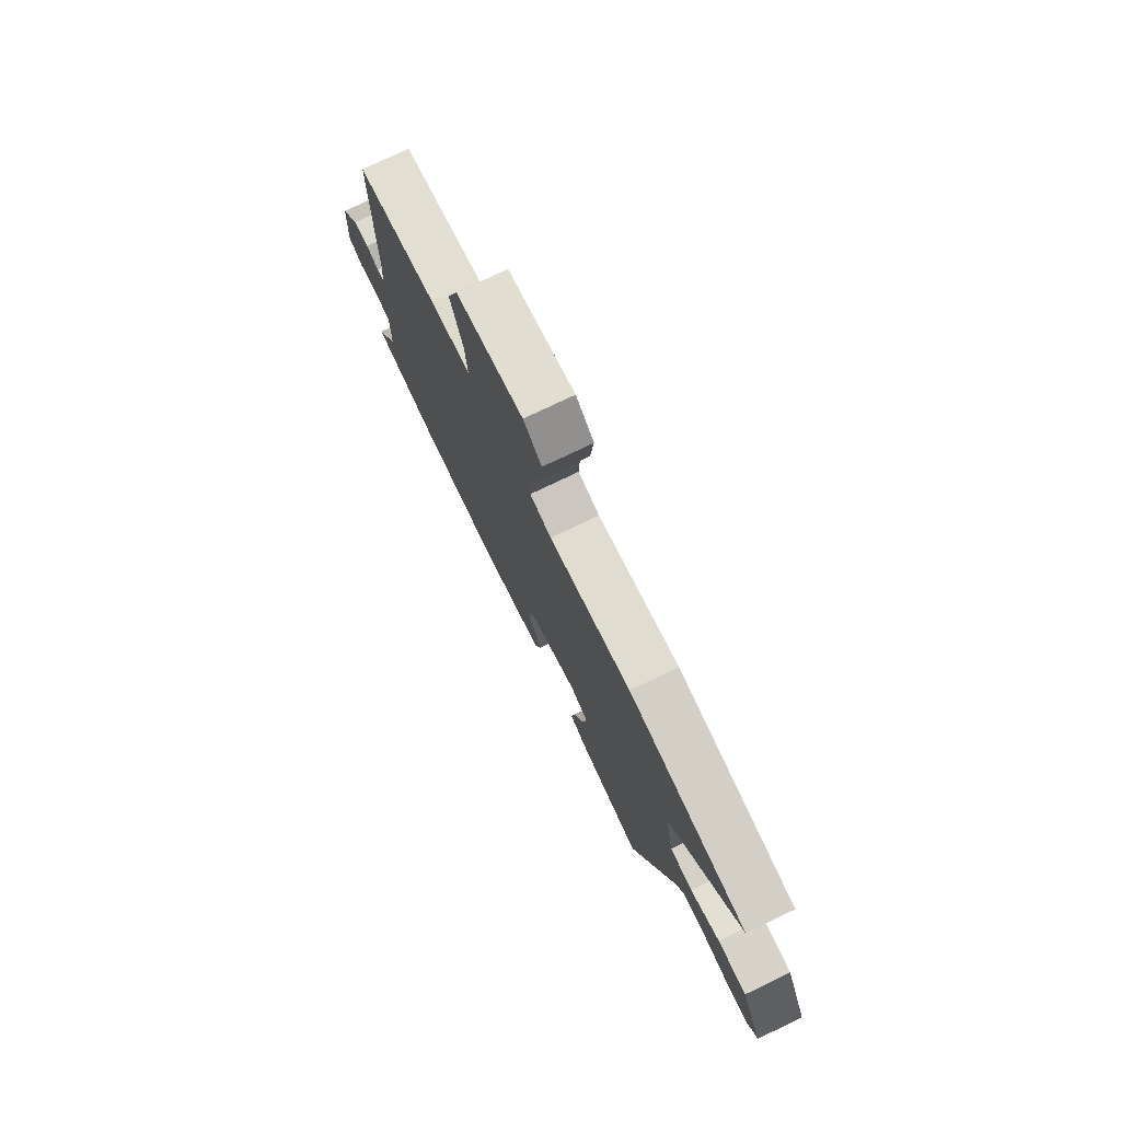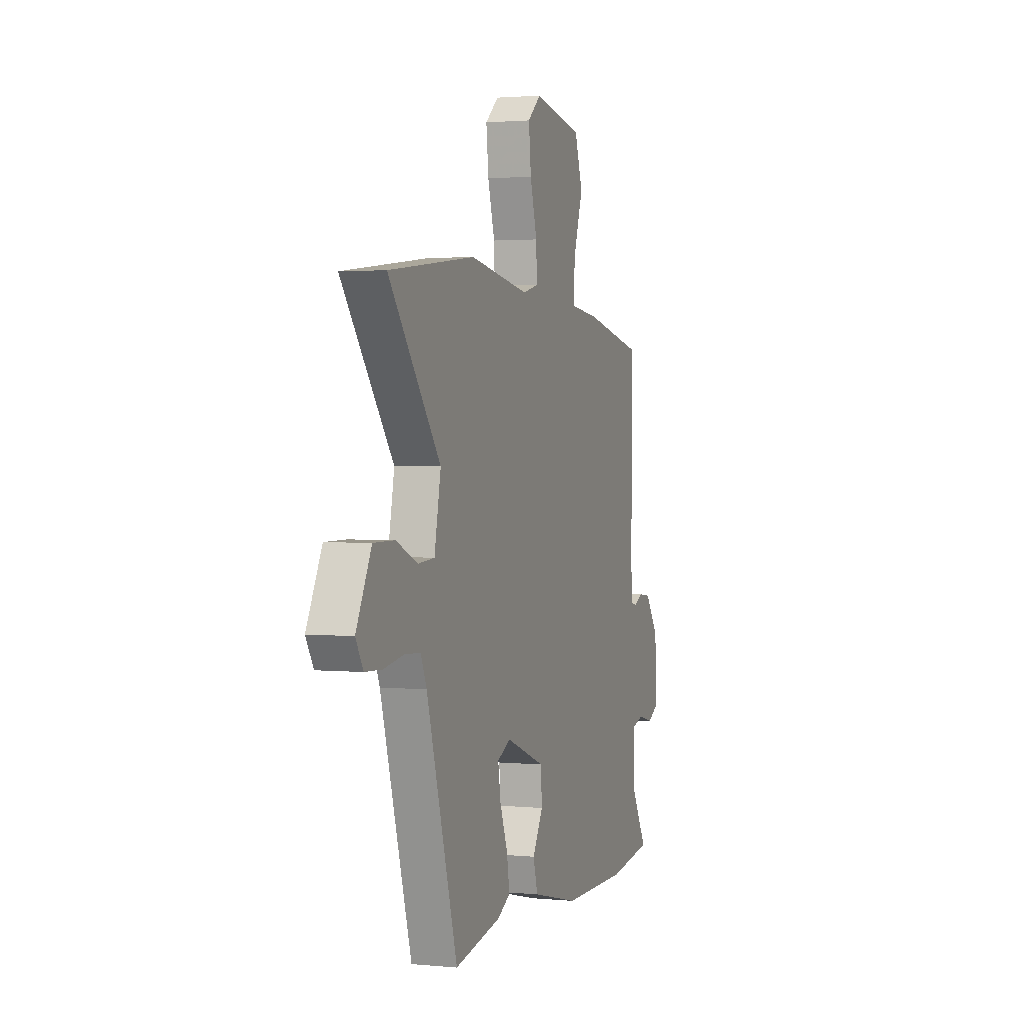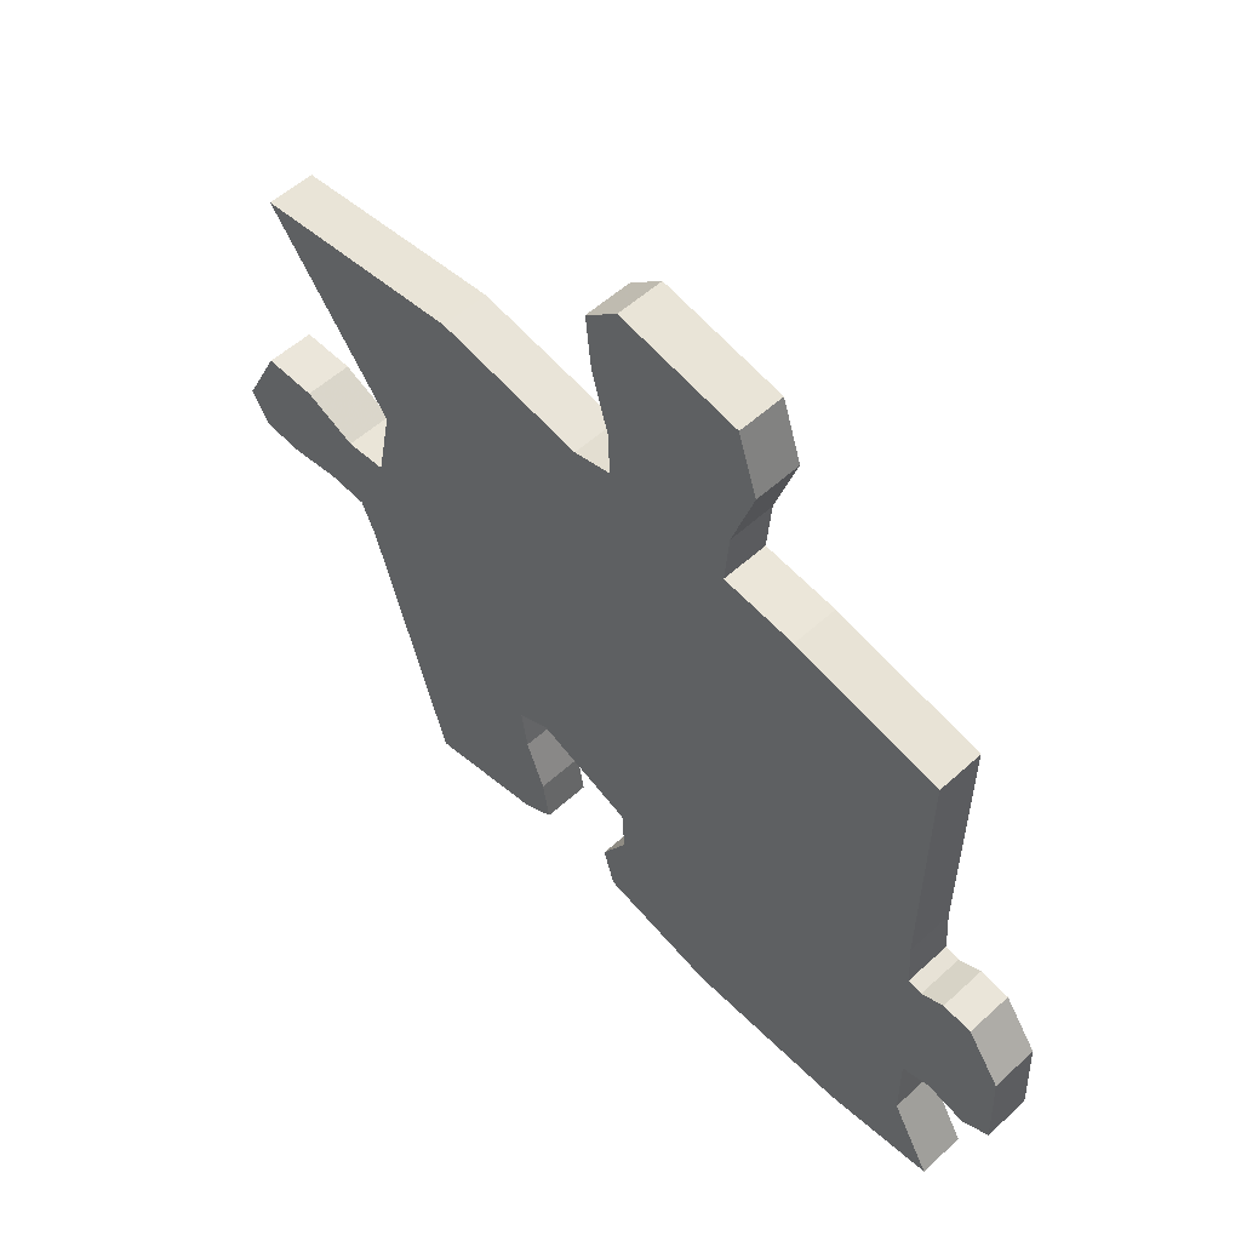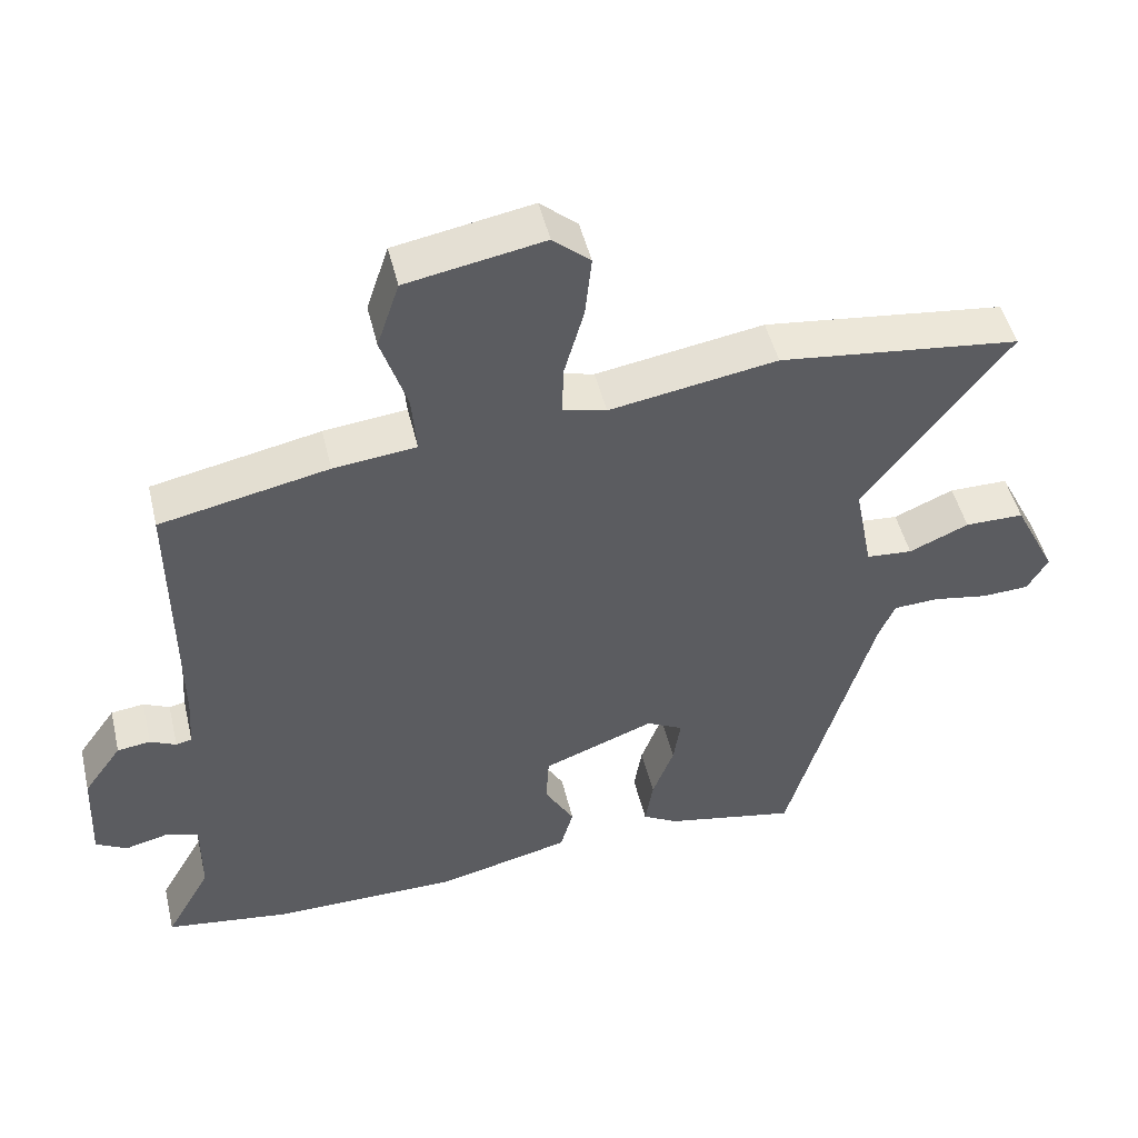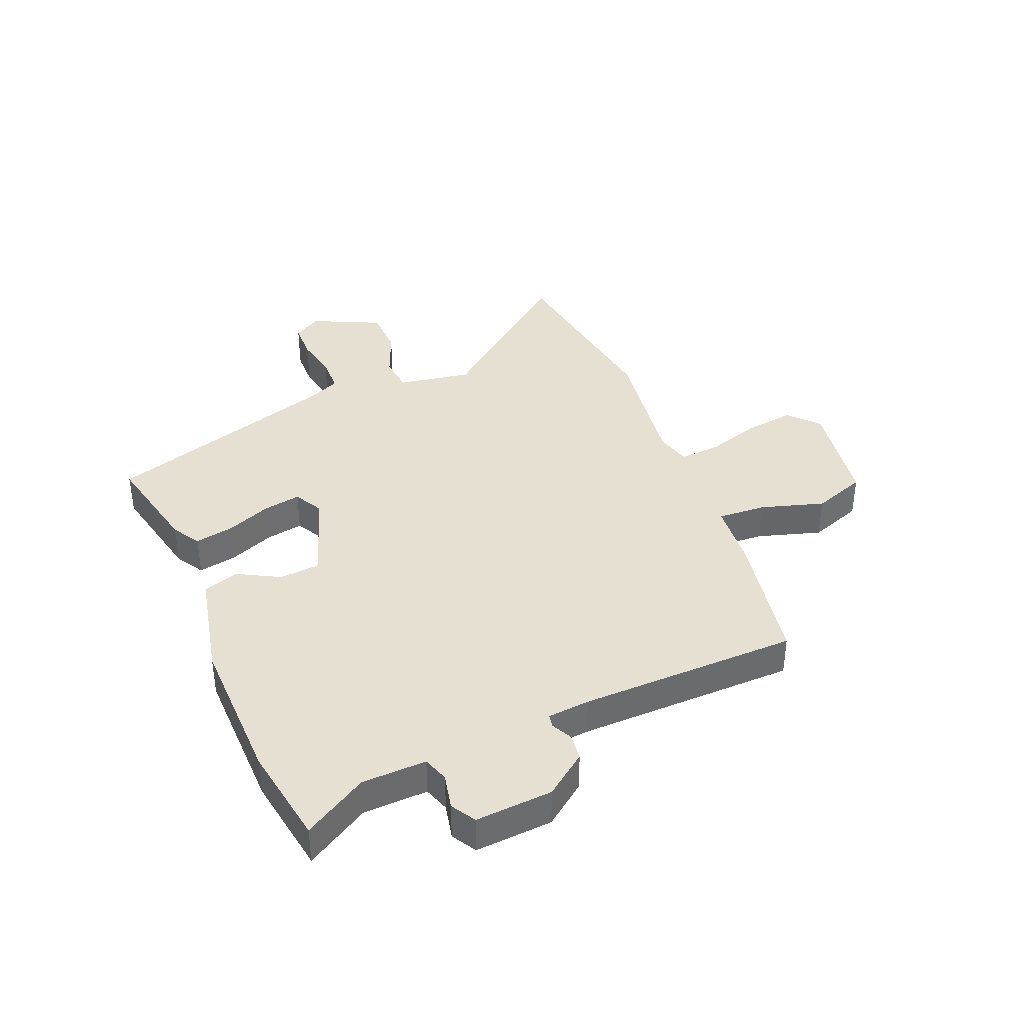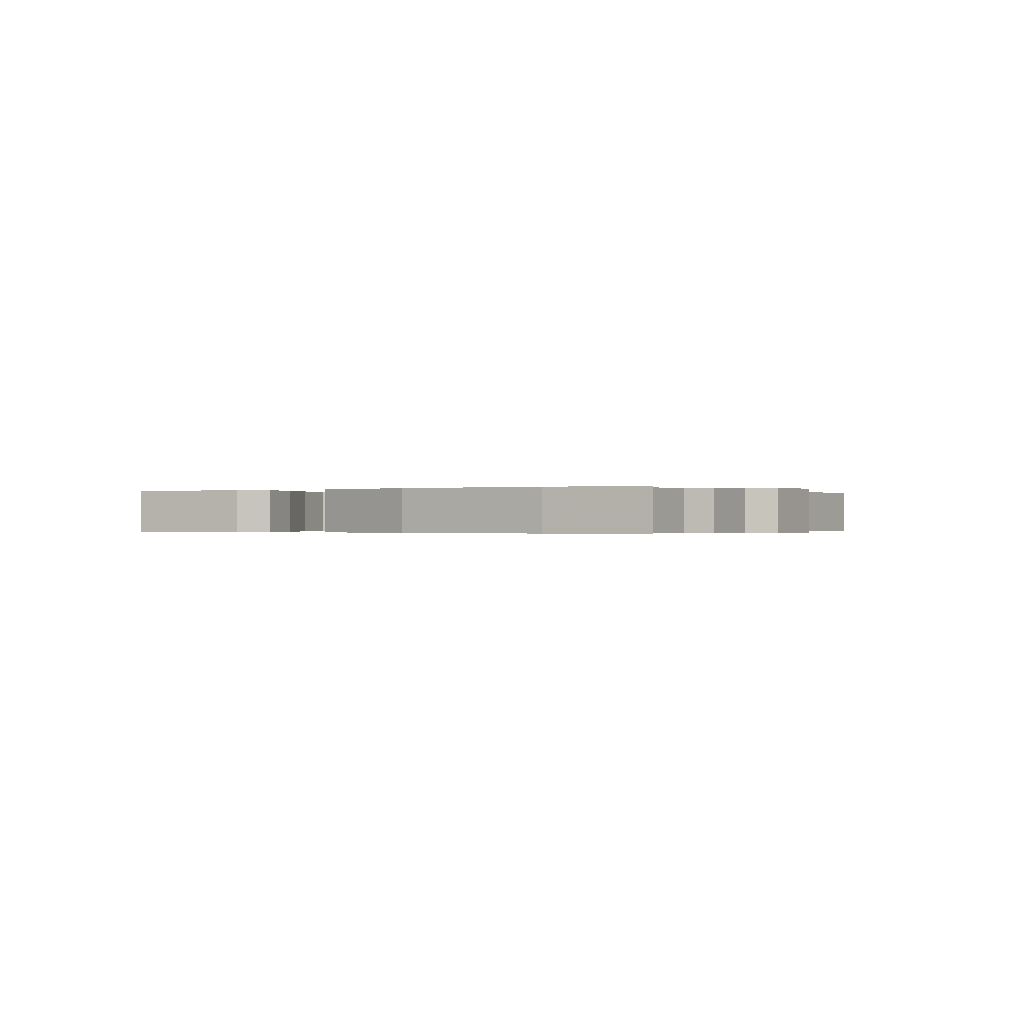
<metadata>
{"format":"obj","ext":"obj","renderer":"f3d","projection":"perspective","resolution":1024,"background":"white","views":[{"elev":76.1,"azim":64.4,"up":"+Z"},{"elev":2.0,"azim":108.9,"up":"+Z"},{"elev":54.8,"azim":-133.9,"up":"+Z"},{"elev":48.5,"azim":-13.4,"up":"+Z"},{"elev":38.5,"azim":-113.9,"up":"+Y"},{"elev":-0.2,"azim":-147.8,"up":"+Y"}]}
</metadata>
<code>
v -0.493 0.07 0.41
v -0.259 0.07 0.459
v -0.144 0.07 0.472
v -0.151 0.07 0.555
v -0.187 0.07 0.664
v -0.156 0.07 0.757
v 0.035 0.07 0.792
v 0.087 0.07 0.747
v 0.078 0.07 0.661
v 0.051 0.07 0.566
v 0.048 0.07 0.495
v 0.109 0.07 0.48
v 0.342 0.07 0.519
v 0.678 0.07 0.479
v 0.477 0.07 0.217
v 0.502 0.07 0.09
v 0.566 0.07 0.085
v 0.649 0.07 0.121
v 0.731 0.07 0.121
v 0.79 0.07 0.004
v 0.761 0.07 -0.045
v 0.695 0.07 -0.048
v 0.619 0.07 -0.035
v 0.556 0.07 -0.038
v 0.533 0.07 -0.091
v 0.413 0.07 -0.505
v 0.23 0.07 -0.469
v 0.181 0.07 -0.441
v 0.192 0.07 -0.374
v 0.222 0.07 -0.295
v 0.232 0.07 -0.23
v 0.181 0.07 -0.204
v 0.026 0.07 -0.263
v 0.022 0.07 -0.333
v 0.063 0.07 -0.404
v 0.045 0.07 -0.467
v -0.14 0.07 -0.512
v -0.399 0.07 -0.514
v -0.573 0.07 -0.49
v -0.51 0.07 -0.379
v -0.509 0.07 -0.267
v -0.554 0.07 -0.253
v -0.615 0.07 -0.268
v -0.658 0.07 -0.244
v -0.652 0.07 -0.11
v -0.599 0.07 -0.036
v -0.553 0.07 -0.03
v -0.517 0.07 -0.047
v -0.495 0.07 -0.042
v -0.49 0.07 0.031
v -0.493 0 0.41
v -0.259 0 0.459
v -0.144 0 0.472
v -0.151 0 0.555
v -0.187 0 0.664
v -0.156 0 0.757
v 0.035 0 0.792
v 0.087 0 0.747
v 0.078 0 0.661
v 0.051 0 0.566
v 0.048 0 0.495
v 0.109 0 0.48
v 0.342 0 0.519
v 0.678 0 0.479
v 0.477 0 0.217
v 0.502 0 0.09
v 0.566 0 0.085
v 0.649 0 0.121
v 0.731 0 0.121
v 0.79 0 0.004
v 0.761 0 -0.045
v 0.695 0 -0.048
v 0.619 0 -0.035
v 0.556 0 -0.038
v 0.533 0 -0.091
v 0.413 0 -0.505
v 0.23 0 -0.469
v 0.181 0 -0.441
v 0.192 0 -0.374
v 0.222 0 -0.295
v 0.232 0 -0.23
v 0.181 0 -0.204
v 0.026 0 -0.263
v 0.022 0 -0.333
v 0.063 0 -0.404
v 0.045 0 -0.467
v -0.14 0 -0.512
v -0.399 0 -0.514
v -0.573 0 -0.49
v -0.51 0 -0.379
v -0.509 0 -0.267
v -0.554 0 -0.253
v -0.615 0 -0.268
v -0.658 0 -0.244
v -0.652 0 -0.11
v -0.599 0 -0.036
v -0.553 0 -0.03
v -0.517 0 -0.047
v -0.495 0 -0.042
v -0.49 0 0.031
f 46 47 48
f 45 46 48
f 44 45 48
f 43 44 48
f 42 43 48
f 41 42 48 49
f 40 41 49 50
f 38 39 40
f 37 38 40
f 36 37 40
f 35 36 40
f 34 35 40
f 33 34 40 50
f 28 29 30
f 27 28 30
f 26 27 30
f 25 26 30
f 24 25 30 31
f 21 22 23
f 20 21 23
f 19 20 23
f 18 19 23
f 17 18 23
f 16 17 23 24
f 12 13 14 15
f 11 12 15 16
f 8 9 10
f 7 8 10
f 6 7 10
f 5 6 10
f 4 5 10
f 3 4 10 11
f 1 2 3
f 50 1 3
f 33 50 3
f 32 33 3
f 24 31 32
f 16 24 32
f 11 16 32
f 3 11 32
f 98 97 96
f 98 96 95
f 98 95 94
f 98 94 93
f 98 93 92
f 99 98 92 91
f 100 99 91 90
f 90 89 88
f 90 88 87
f 90 87 86
f 90 86 85
f 90 85 84
f 100 90 84 83
f 80 79 78
f 80 78 77
f 80 77 76
f 80 76 75
f 81 80 75 74
f 73 72 71
f 73 71 70
f 73 70 69
f 73 69 68
f 73 68 67
f 74 73 67 66
f 65 64 63 62
f 66 65 62 61
f 60 59 58
f 60 58 57
f 60 57 56
f 60 56 55
f 60 55 54
f 61 60 54 53
f 53 52 51
f 53 51 100
f 53 100 83
f 53 83 82
f 82 81 74
f 82 74 66
f 82 66 61
f 82 61 53
f 1 51 52 2
f 2 52 53 3
f 3 53 54 4
f 4 54 55 5
f 5 55 56 6
f 6 56 57 7
f 7 57 58 8
f 8 58 59 9
f 9 59 60 10
f 10 60 61 11
f 11 61 62 12
f 12 62 63 13
f 13 63 64 14
f 14 64 65 15
f 15 65 66 16
f 16 66 67 17
f 17 67 68 18
f 18 68 69 19
f 19 69 70 20
f 20 70 71 21
f 21 71 72 22
f 22 72 73 23
f 23 73 74 24
f 24 74 75 25
f 25 75 76 26
f 26 76 77 27
f 27 77 78 28
f 28 78 79 29
f 29 79 80 30
f 30 80 81 31
f 31 81 82 32
f 32 82 83 33
f 33 83 84 34
f 34 84 85 35
f 35 85 86 36
f 36 86 87 37
f 37 87 88 38
f 38 88 89 39
f 39 89 90 40
f 40 90 91 41
f 41 91 92 42
f 42 92 93 43
f 43 93 94 44
f 44 94 95 45
f 45 95 96 46
f 46 96 97 47
f 47 97 98 48
f 48 98 99 49
f 49 99 100 50
f 50 100 51 1

</code>
